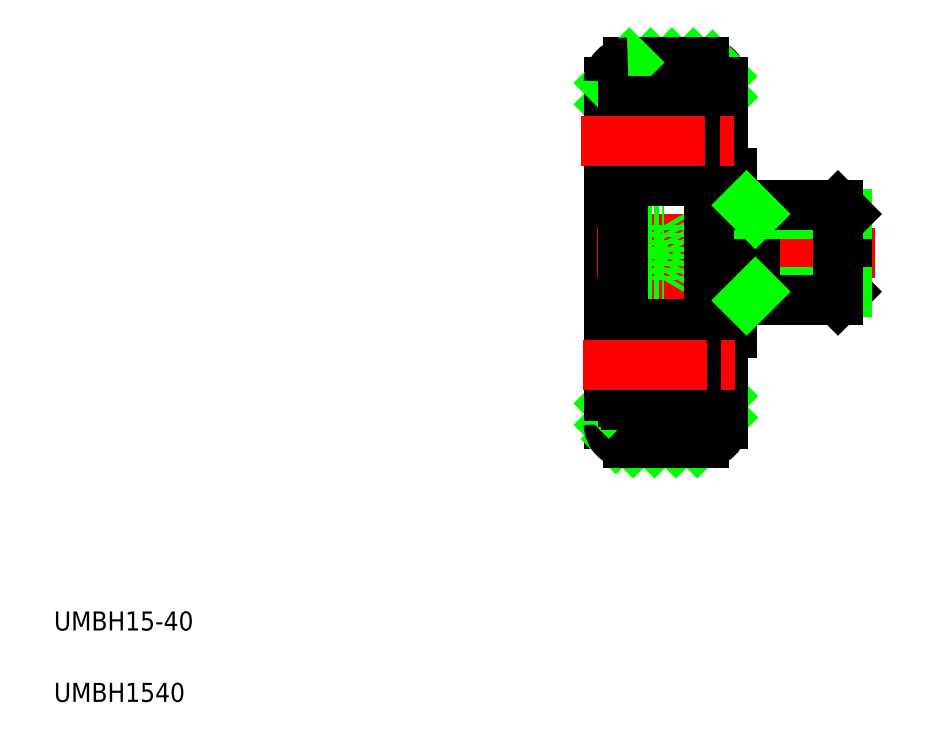
<metadata>
{"format":"dxf","ext":"dxf","renderer":"ezdxf+matplotlib","layout":"modelspace","background":"white","min_lineweight":24,"dpi":150}
</metadata>
<code>
0
SECTION
2
ENTITIES
0
LINE
8
0
10
72.59
20
32.17
30
0
11
75.29
21
34.88
31
0
0
LINE
8
0
10
70.34
20
32.17
30
0
11
75.29
21
37.12
31
0
0
LINE
8
0
10
73.91
20
67.17
30
0
11
75.29
21
68.55
31
0
0
LINE
8
0
10
72.67
20
68.17
30
0
11
75.21
21
70.72
31
0
0
LINE
8
0
10
75.29
20
37.17
30
0
11
73.79
21
37.17
31
0
0
LINE
8
0
10
75.29
20
67.17
30
0
11
73.79
21
67.17
31
0
0
ARC
8
0
10
73.29
20
34.17
30
0
40
2
50
270
51
360
0
ARC
8
0
10
73.29
20
70.17
30
0
40
2
50
360
51
90
0
LINE
8
CENTER
10
69.29
20
73.73
30
0
11
69.29
21
30.44
31
0
0
LINE
8
0
10
63.29
20
70.17
30
0
11
63.29
21
34.17
31
0
0
TEXT
8
0
10
5
20
12.5
30
0
40
2
1
UMBH15-40
0
TEXT
8
0
10
5
20
5
30
0
40
2
1
UMBH1540
0
LINE
8
0
10
68.1
20
32.17
30
0
11
72.1
21
36.17
31
0
0
LINE
8
0
10
63.29
20
34.1
30
0
11
65.36
21
36.18
31
0
0
LINE
8
0
10
64.04
20
32.61
30
0
11
67.61
21
36.17
31
0
0
LINE
8
0
10
65.85
20
32.17
30
0
11
69.85
21
36.17
31
0
0
LINE
8
0
10
65.29
20
32.17
30
0
11
73.29
21
32.17
31
0
0
ARC
8
0
10
65.29
20
34.17
30
0
40
2
50
180
51
270
0
LINE
8
0
10
63.29
20
36.35
30
0
11
64.12
21
37.17
31
0
0
LINE
8
0
10
64.79
20
37.17
30
0
11
63.29
21
37.17
31
0
0
LINE
8
0
10
70.42
20
68.17
30
0
11
74.2
21
71.95
31
0
0
LINE
8
0
10
63.29
20
67.78
30
0
11
67.68
21
72.17
31
0
0
LINE
8
0
10
65.93
20
68.17
30
0
11
69.93
21
72.17
31
0
0
LINE
8
0
10
68.17
20
68.17
30
0
11
72.17
21
72.17
31
0
0
LINE
8
0
10
64.79
20
67.17
30
0
11
63.29
21
67.17
31
0
0
LINE
8
0
10
65.29
20
72.17
30
0
11
73.29
21
72.17
31
0
0
LINE
8
0
10
63.29
20
70.02
30
0
11
65.44
21
72.17
31
0
0
ARC
8
0
10
65.29
20
70.17
30
0
40
2
50
90
51
180
0
LINE
8
0
10
75.29
20
70.17
30
0
11
75.29
21
60.57
31
0
0
LINE
8
0
10
73.79
20
43.77
30
0
11
76.29
21
43.77
31
0
0
LINE
8
0
10
73.79
20
60.57
30
0
11
76.29
21
60.57
31
0
0
LINE
8
CENTER
10
62.09
20
52.17
30
0
11
91.29
21
52.17
31
0
0
LINE
8
0
10
69.09
20
55.06
30
0
11
70.75
21
52.17
31
0
0
LINE
8
0
10
69.09
20
55.06
30
0
11
69.09
21
52.17
31
0
0
LINE
8
0
10
65.09
20
52.17
30
0
11
65.09
21
59.67
31
0
0
LINE
8
0
10
65.09
20
52.17
30
0
11
65.09
21
44.67
31
0
0
LINE
8
0
10
65.09
20
49.29
30
0
11
69.09
21
49.29
31
0
0
LINE
8
0
10
65.09
20
50.73
30
0
11
69.09
21
50.73
31
0
0
LINE
8
0
10
65.09
20
53.62
30
0
11
69.09
21
53.62
31
0
0
LINE
8
0
10
69.09
20
49.29
30
0
11
70.75
21
52.17
31
0
0
LINE
8
0
10
69.09
20
49.29
30
0
11
69.09
21
52.17
31
0
0
LINE
8
0
10
65.09
20
55.06
30
0
11
69.09
21
55.06
31
0
0
LINE
8
0
10
78.69
20
57.17
30
0
11
78.69
21
52.17
31
0
0
LINE
8
0
10
88.29
20
56.25
30
0
11
88.29
21
52.17
31
0
0
LINE
8
0
10
76.29
20
60.57
30
0
11
76.29
21
52.17
31
0
0
LINE
8
0
10
76.29
20
43.77
30
0
11
76.29
21
52.17
31
0
0
LINE
8
0
10
87.37
20
47.17
30
0
11
88.29
21
48.09
31
0
0
LINE
8
0
10
88.29
20
48.09
30
0
11
88.29
21
52.17
31
0
0
LINE
8
0
10
88.29
20
48.09
30
0
11
78.69
21
48.09
31
0
0
LINE
8
0
10
76.29
20
47.17
30
0
11
87.37
21
47.17
31
0
0
LINE
8
0
10
78.69
20
47.17
30
0
11
78.69
21
52.17
31
0
0
LINE
8
0
10
88.29
20
56.25
30
0
11
78.69
21
56.25
31
0
0
LINE
8
0
10
87.37
20
57.17
30
0
11
88.29
21
56.25
31
0
0
LINE
8
0
10
76.29
20
57.17
30
0
11
87.37
21
57.17
31
0
0
LINE
8
0
10
75.29
20
43.77
30
0
11
75.29
21
34.17
31
0
0
LINE
8
0
10
69.29
20
68.17
30
0
11
65.09
21
68.17
31
0
0
LINE
8
0
10
73.49
20
68.17
30
0
11
69.29
21
68.17
31
0
0
ARC
8
0
10
73.69
20
66.22
30
0
40
0.1
50
270
51
0
0
LINE
8
0
10
73.07
20
66
30
0
11
72.82
21
66.29
31
0
0
ARC
8
0
10
73.07
20
66
30
0
40
0.2
50
309.9
51
40
0
LINE
8
0
10
73.05
20
65.71
30
0
11
73.2
21
65.84
31
0
0
LINE
8
0
10
73.23
20
66.12
30
0
11
72.98
21
66.42
31
0
0
LINE
8
0
10
73.05
20
65.71
30
0
11
72.92
21
65.87
31
0
0
LINE
8
0
10
72.92
20
65.87
30
0
11
73.07
21
66
31
0
0
LINE
8
0
10
73.69
20
66.12
30
0
11
73.23
21
66.12
31
0
0
LINE
8
0
10
72.4
20
65.74
30
0
11
72.4
21
65.28
31
0
0
LINE
8
0
10
72.65
20
66.23
30
0
11
72.6
21
65.36
31
0
0
ARC
8
0
10
72.29
20
65.52
30
0
40
0.1
50
270
51
355
0
LINE
8
0
10
72.45
20
66.26
30
0
11
72.38
21
65.52
31
0
0
LINE
8
0
10
72.29
20
65.42
30
0
11
71.14
21
65.42
31
0
0
LINE
8
0
10
72.15
20
62.42
30
0
11
71.14
21
62.42
31
0
0
ARC
8
0
10
72.75
20
66.23
30
0
40
0.1
50
40
51
177.2
0
LINE
8
0
10
72.4
20
65.28
30
0
11
73.15
21
64.52
31
0
0
LINE
8
0
10
72.6
20
65.36
30
0
11
73.35
21
64.61
31
0
0
LINE
8
0
10
73.15
20
62.02
30
0
11
72.7
21
62.02
31
0
0
LINE
8
0
10
72.7
20
62.22
30
0
11
73.15
21
62.22
31
0
0
LINE
8
0
10
72.7
20
62.02
30
0
11
72.7
21
62.22
31
0
0
ARC
8
0
10
73.59
20
61.62
30
0
40
0.2
50
0
51
90
0
LINE
8
0
10
72.86
20
61.42
30
0
11
72.79
21
61.42
31
0
0
ARC
8
0
10
72.86
20
61.62
30
0
40
0.2
50
270
51
320
0
LINE
8
0
10
73.29
20
61.82
30
0
11
73.01
21
61.5
31
0
0
ARC
8
0
10
73.15
20
62.22
30
0
40
0.2
50
270
51
0
0
LINE
8
0
10
73.59
20
61.82
30
0
11
73.29
21
61.82
31
0
0
LINE
8
0
10
72.61
20
61.56
30
0
11
72.34
21
62.29
31
0
0
ARC
8
0
10
72.79
20
61.62
30
0
40
0.2
50
200
51
270
0
ARC
8
0
10
72.15
20
62.22
30
0
40
0.2
50
20.01
51
90
0
LINE
8
0
10
73.35
20
64.61
30
0
11
73.35
21
62.22
31
0
0
LINE
8
0
10
73.15
20
64.52
30
0
11
73.15
21
62.22
31
0
0
ARC
8
0
10
66.29
20
65.52
30
0
40
0.1
50
185
51
270
0
LINE
8
0
10
65.93
20
66.23
30
0
11
65.97
21
65.36
31
0
0
LINE
8
0
10
66.17
20
65.74
30
0
11
66.17
21
65.28
31
0
0
LINE
8
0
10
65.65
20
65.87
30
0
11
65.5
21
66
31
0
0
LINE
8
0
10
65.53
20
65.71
30
0
11
65.65
21
65.87
31
0
0
LINE
8
0
10
65.5
20
66
30
0
11
65.75
21
66.29
31
0
0
ARC
8
0
10
65.83
20
66.23
30
0
40
0.1
50
2.82
51
140
0
LINE
8
0
10
66.13
20
66.26
30
0
11
66.19
21
65.52
31
0
0
LINE
8
0
10
64.89
20
66.12
30
0
11
65.35
21
66.12
31
0
0
ARC
8
0
10
65.5
20
66
30
0
40
0.2
50
140
51
230.1
0
ARC
8
0
10
64.89
20
66.22
30
0
40
0.1
50
180
51
270
0
LINE
8
0
10
65.35
20
66.12
30
0
11
65.6
21
66.42
31
0
0
LINE
8
0
10
65.53
20
65.71
30
0
11
65.37
21
65.84
31
0
0
LINE
8
0
10
65.97
20
65.36
30
0
11
65.22
21
64.61
31
0
0
LINE
8
0
10
66.17
20
65.28
30
0
11
65.42
21
64.52
31
0
0
LINE
8
0
10
66.29
20
65.42
30
0
11
67.44
21
65.42
31
0
0
LINE
8
0
10
66.43
20
62.42
30
0
11
67.44
21
62.42
31
0
0
ARC
8
0
10
65.72
20
61.62
30
0
40
0.2
50
220
51
270
0
LINE
8
0
10
65.87
20
62.02
30
0
11
65.87
21
62.22
31
0
0
LINE
8
0
10
65.72
20
61.42
30
0
11
65.78
21
61.42
31
0
0
ARC
8
0
10
65.78
20
61.62
30
0
40
0.2
50
270
51
340
0
LINE
8
0
10
65.97
20
61.56
30
0
11
66.24
21
62.29
31
0
0
LINE
8
0
10
64.99
20
61.82
30
0
11
65.29
21
61.82
31
0
0
ARC
8
0
10
65.42
20
62.22
30
0
40
0.2
50
180
51
270
0
ARC
8
0
10
64.99
20
61.62
30
0
40
0.2
50
90
51
180
0
LINE
8
0
10
65.87
20
62.22
30
0
11
65.42
21
62.22
31
0
0
LINE
8
0
10
65.42
20
62.02
30
0
11
65.87
21
62.02
31
0
0
LINE
8
0
10
65.29
20
61.82
30
0
11
65.56
21
61.5
31
0
0
LINE
8
0
10
65.09
20
59.67
30
0
11
69.29
21
59.67
31
0
0
LINE
8
0
10
65.42
20
64.52
30
0
11
65.42
21
62.22
31
0
0
LINE
8
0
10
65.22
20
64.61
30
0
11
65.22
21
62.22
31
0
0
ARC
8
0
10
66.43
20
62.22
30
0
40
0.2
50
90
51
160
0
CIRCLE
8
0
10
69.29
20
63.92
30
0
40
2.381
0
LINE
8
0
10
73.49
20
59.67
30
0
11
69.29
21
59.67
31
0
0
ARC
8
0
10
65.83
20
66.23
30
0
40
0.3
50
4.997
51
140
0
ARC
8
0
10
72.75
20
66.23
30
0
40
0.3
50
40
51
175
0
LINE
8
0
10
72.7
20
42.12
30
0
11
73.15
21
42.12
31
0
0
LINE
8
0
10
72.7
20
42.32
30
0
11
72.7
21
42.12
31
0
0
LINE
8
0
10
73.59
20
42.52
30
0
11
73.29
21
42.52
31
0
0
LINE
8
0
10
73.15
20
42.32
30
0
11
72.7
21
42.32
31
0
0
ARC
8
0
10
73.15
20
42.12
30
0
40
0.2
50
0
51
90
0
LINE
8
0
10
73.29
20
42.52
30
0
11
73.01
21
42.85
31
0
0
ARC
8
0
10
72.86
20
42.72
30
0
40
0.2
50
40
51
90
0
LINE
8
0
10
72.86
20
42.92
30
0
11
72.79
21
42.92
31
0
0
ARC
8
0
10
73.59
20
42.72
30
0
40
0.2
50
270
51
0
0
LINE
8
0
10
72.61
20
42.79
30
0
11
72.34
21
42.06
31
0
0
ARC
8
0
10
72.15
20
42.12
30
0
40
0.2
50
270
51
340
0
LINE
8
0
10
72.15
20
41.92
30
0
11
71.14
21
41.92
31
0
0
ARC
8
0
10
72.79
20
42.72
30
0
40
0.2
50
90
51
160
0
LINE
8
0
10
67.34
20
44.67
30
0
11
67.34
21
44.67
31
0
0
LINE
8
0
10
66.36
20
44.67
30
0
11
66.36
21
44.68
31
0
0
ARC
8
0
10
66.43
20
42.12
30
0
40
0.2
50
200
51
270
0
LINE
8
0
10
65.97
20
42.79
30
0
11
66.24
21
42.06
31
0
0
ARC
8
0
10
65.78
20
42.72
30
0
40
0.2
50
20.01
51
90
0
LINE
8
0
10
65.72
20
42.92
30
0
11
65.78
21
42.92
31
0
0
ARC
8
0
10
65.72
20
42.72
30
0
40
0.2
50
90
51
140
0
LINE
8
0
10
65.87
20
42.32
30
0
11
65.87
21
42.12
31
0
0
ARC
8
0
10
64.99
20
42.72
30
0
40
0.2
50
180
51
270
0
ARC
8
0
10
65.42
20
42.12
30
0
40
0.2
50
90
51
180
0
LINE
8
0
10
64.99
20
42.52
30
0
11
65.29
21
42.52
31
0
0
LINE
8
0
10
65.29
20
42.52
30
0
11
65.56
21
42.85
31
0
0
LINE
8
0
10
65.42
20
42.32
30
0
11
65.87
21
42.32
31
0
0
LINE
8
0
10
65.87
20
42.12
30
0
11
65.42
21
42.12
31
0
0
LINE
8
0
10
65.09
20
44.67
30
0
11
69.29
21
44.67
31
0
0
LINE
8
0
10
66.43
20
41.92
30
0
11
67.44
21
41.92
31
0
0
LINE
8
0
10
73.49
20
44.67
30
0
11
69.29
21
44.67
31
0
0
LINE
8
0
10
73.69
20
38.22
30
0
11
73.23
21
38.22
31
0
0
LINE
8
0
10
72.92
20
38.48
30
0
11
73.07
21
38.35
31
0
0
LINE
8
0
10
73.05
20
38.64
30
0
11
72.92
21
38.48
31
0
0
LINE
8
0
10
73.23
20
38.22
30
0
11
72.98
21
37.93
31
0
0
LINE
8
0
10
73.05
20
38.64
30
0
11
73.2
21
38.51
31
0
0
ARC
8
0
10
73.07
20
38.35
30
0
40
0.2
50
320
51
50.08
0
LINE
8
0
10
73.07
20
38.35
30
0
11
72.82
21
38.06
31
0
0
ARC
8
0
10
73.69
20
38.12
30
0
40
0.1
50
0
51
90
0
LINE
8
0
10
72.45
20
38.09
30
0
11
72.38
21
38.83
31
0
0
ARC
8
0
10
72.29
20
38.82
30
0
40
0.1
50
4.997
51
90
0
LINE
8
0
10
72.65
20
38.12
30
0
11
72.6
21
38.99
31
0
0
LINE
8
0
10
72.4
20
38.6
30
0
11
72.4
21
39.07
31
0
0
LINE
8
0
10
72.29
20
38.92
30
0
11
71.14
21
38.92
31
0
0
ARC
8
0
10
72.75
20
38.12
30
0
40
0.1
50
182.8
51
320
0
LINE
8
0
10
72.6
20
38.99
30
0
11
73.35
21
39.74
31
0
0
LINE
8
0
10
72.4
20
39.07
30
0
11
73.15
21
39.82
31
0
0
ARC
8
0
10
72.75
20
38.12
30
0
40
0.3
50
185
51
320
0
LINE
8
0
10
66.17
20
38.6
30
0
11
66.17
21
39.07
31
0
0
LINE
8
0
10
65.93
20
38.12
30
0
11
65.97
21
38.99
31
0
0
ARC
8
0
10
66.29
20
38.82
30
0
40
0.1
50
90
51
175
0
LINE
8
0
10
66.13
20
38.09
30
0
11
66.19
21
38.83
31
0
0
ARC
8
0
10
65.83
20
38.12
30
0
40
0.1
50
220
51
357.2
0
LINE
8
0
10
65.5
20
38.35
30
0
11
65.75
21
38.06
31
0
0
LINE
8
0
10
65.53
20
38.64
30
0
11
65.65
21
38.48
31
0
0
LINE
8
0
10
65.65
20
38.48
30
0
11
65.5
21
38.35
31
0
0
ARC
8
0
10
64.89
20
38.12
30
0
40
0.1
50
90
51
180
0
ARC
8
0
10
65.5
20
38.35
30
0
40
0.2
50
129.9
51
220
0
LINE
8
0
10
64.89
20
38.22
30
0
11
65.35
21
38.22
31
0
0
LINE
8
0
10
65.97
20
38.99
30
0
11
65.22
21
39.74
31
0
0
LINE
8
0
10
65.53
20
38.64
30
0
11
65.37
21
38.51
31
0
0
LINE
8
0
10
65.35
20
38.22
30
0
11
65.6
21
37.93
31
0
0
LINE
8
0
10
66.17
20
39.07
30
0
11
65.42
21
39.82
31
0
0
LINE
8
0
10
66.29
20
38.92
30
0
11
67.44
21
38.92
31
0
0
LINE
8
0
10
69.29
20
36.17
30
0
11
65.09
21
36.17
31
0
0
ARC
8
0
10
65.83
20
38.12
30
0
40
0.3
50
220
51
355
0
LINE
8
0
10
73.49
20
36.17
30
0
11
69.29
21
36.17
31
0
0
CIRCLE
8
0
10
69.29
20
40.42
30
0
40
2.381
0
LINE
8
0
10
65.22
20
39.74
30
0
11
65.22
21
42.12
31
0
0
LINE
8
0
10
65.42
20
39.82
30
0
11
65.42
21
42.12
31
0
0
LINE
8
0
10
73.15
20
39.82
30
0
11
73.15
21
42.12
31
0
0
LINE
8
0
10
73.35
20
39.74
30
0
11
73.35
21
42.12
31
0
0
LINE
8
0
10
73.79
20
67.87
30
0
11
73.79
21
59.97
31
0
0
LINE
8
0
10
64.79
20
67.87
30
0
11
64.79
21
59.97
31
0
0
ARC
8
0
10
73.49
20
36.47
30
0
40
0.3
50
270
51
360
0
ARC
8
0
10
65.09
20
36.47
30
0
40
0.3
50
180
51
270
0
ARC
8
0
10
73.49
20
67.87
30
0
40
0.3
50
360
51
90
0
ARC
8
0
10
65.09
20
67.87
30
0
40
0.3
50
90
51
180
0
ARC
8
0
10
73.49
20
59.97
30
0
40
0.3
50
270
51
360
0
ARC
8
0
10
65.09
20
59.97
30
0
40
0.3
50
180
51
270
0
LINE
8
0
10
73.79
20
36.47
30
0
11
73.79
21
61.62
31
0
0
LINE
8
0
10
64.79
20
36.47
30
0
11
64.79
21
59.97
31
0
0
ARC
8
0
10
73.49
20
44.37
30
0
40
0.3
50
0
51
90
0
ARC
8
0
10
65.09
20
44.37
30
0
40
0.3
50
90
51
180
0
LINE
8
0
10
73.79
20
60.57
30
0
11
73.79
21
43.77
31
0
0
LINE
8
0
10
78.69
20
56.25
30
0
11
77.77
21
57.17
31
0
0
LINE
8
0
10
78.69
20
48.09
30
0
11
77.77
21
47.17
31
0
0
LINE
8
0
10
87.37
20
57.17
30
0
11
87.37
21
47.17
31
0
0
LINE
8
CENTER
10
60.42
20
63.92
30
0
11
77.87
21
63.92
31
0
0
LINE
8
CENTER
10
60.56
20
40.42
30
0
11
78.01
21
40.42
31
0
0
ENDSEC
0
EOF

</code>
